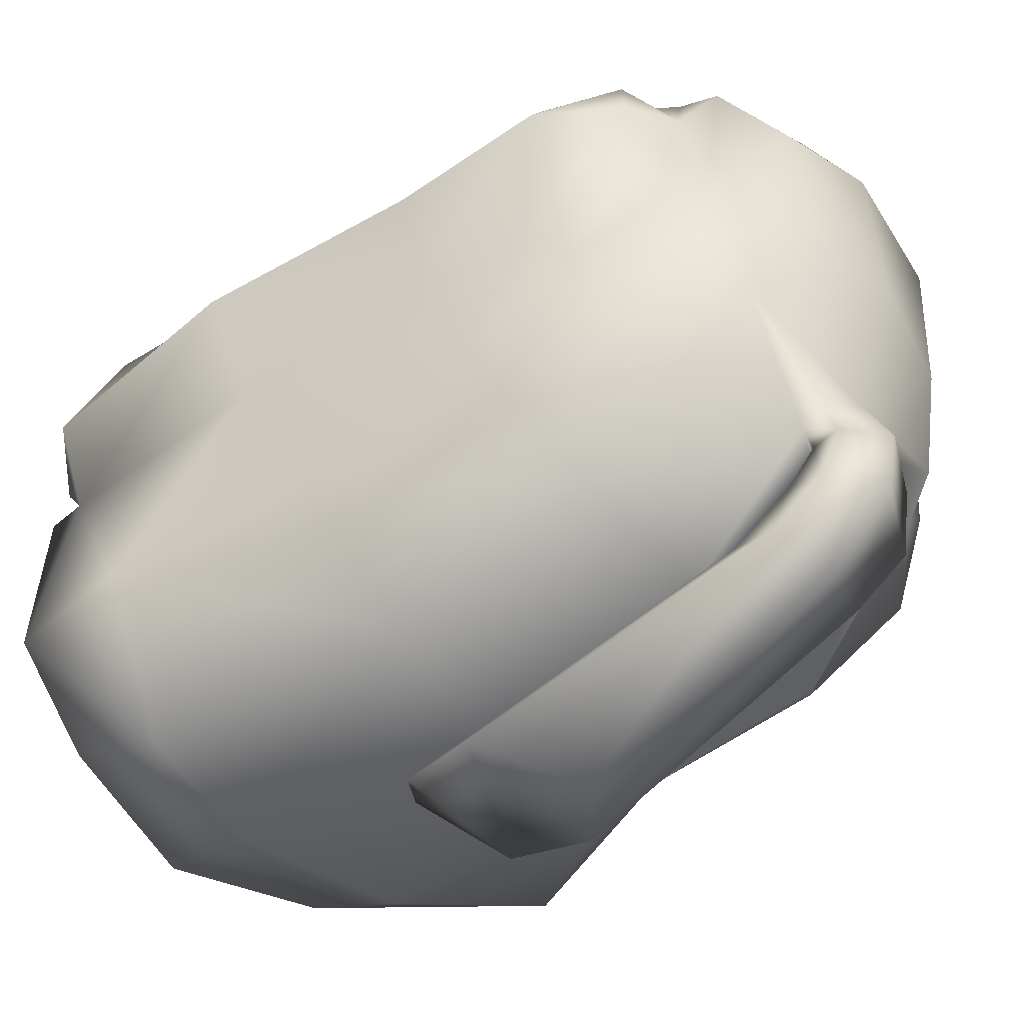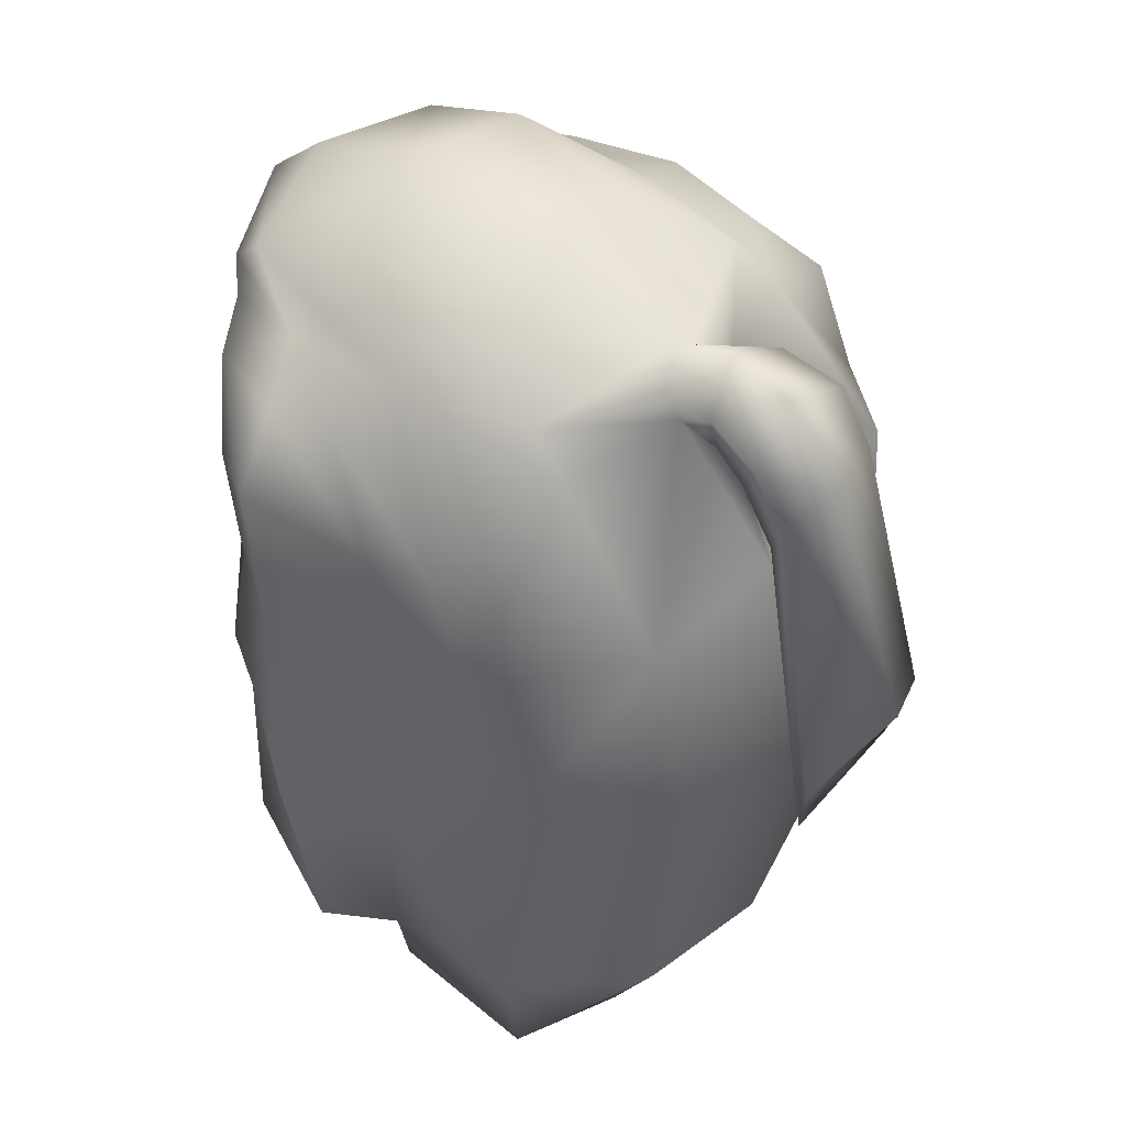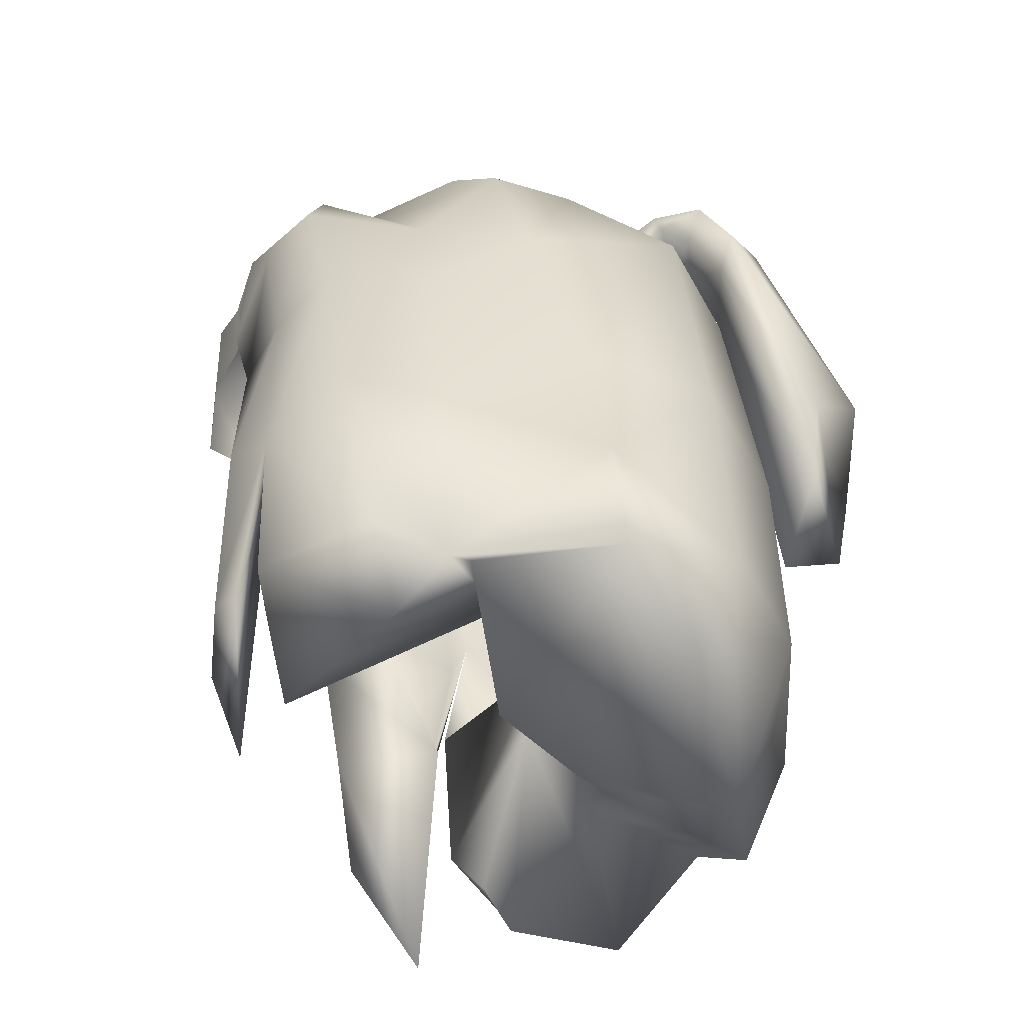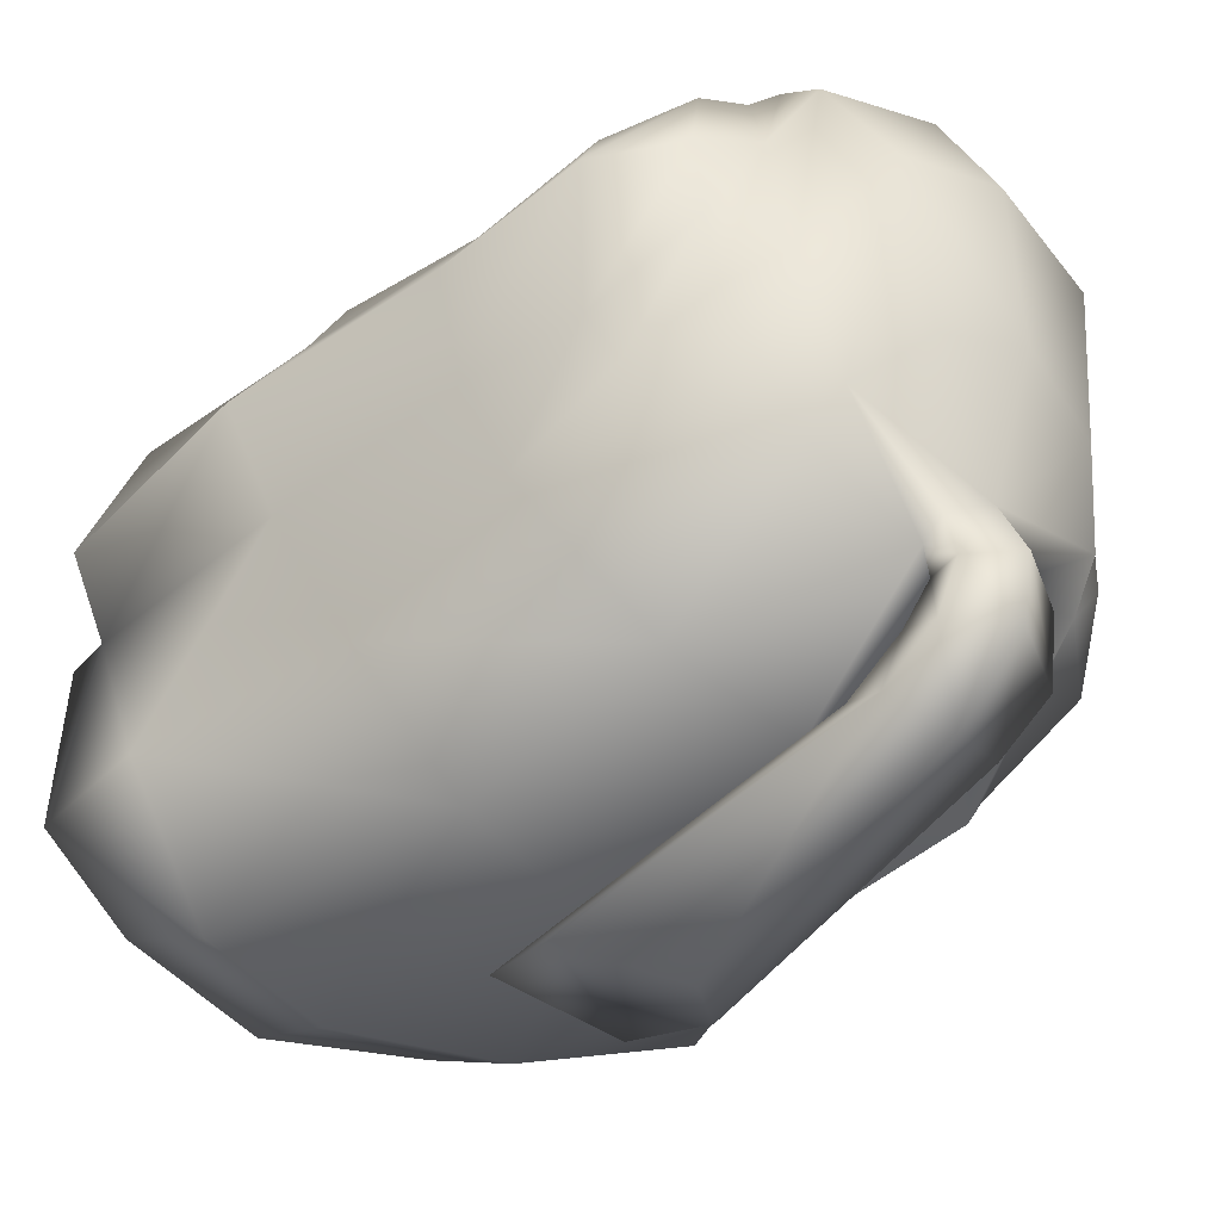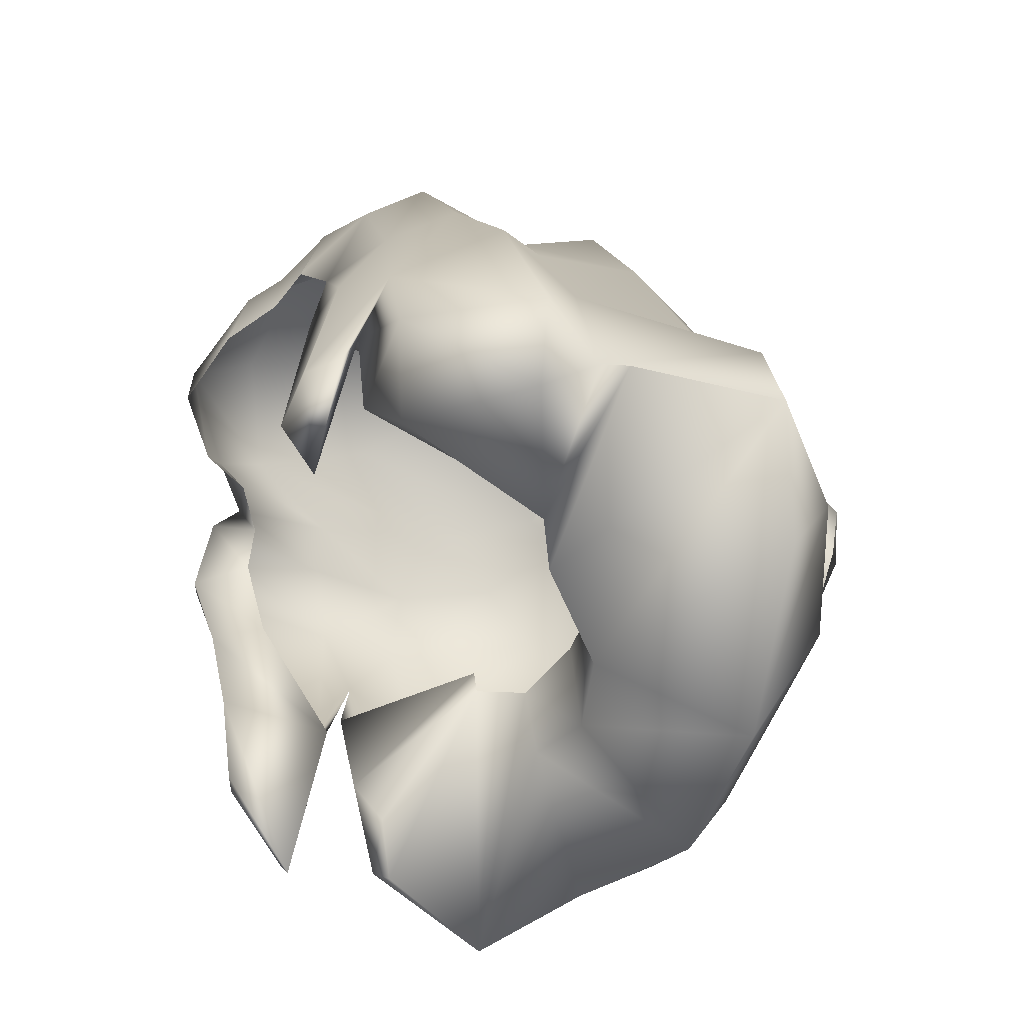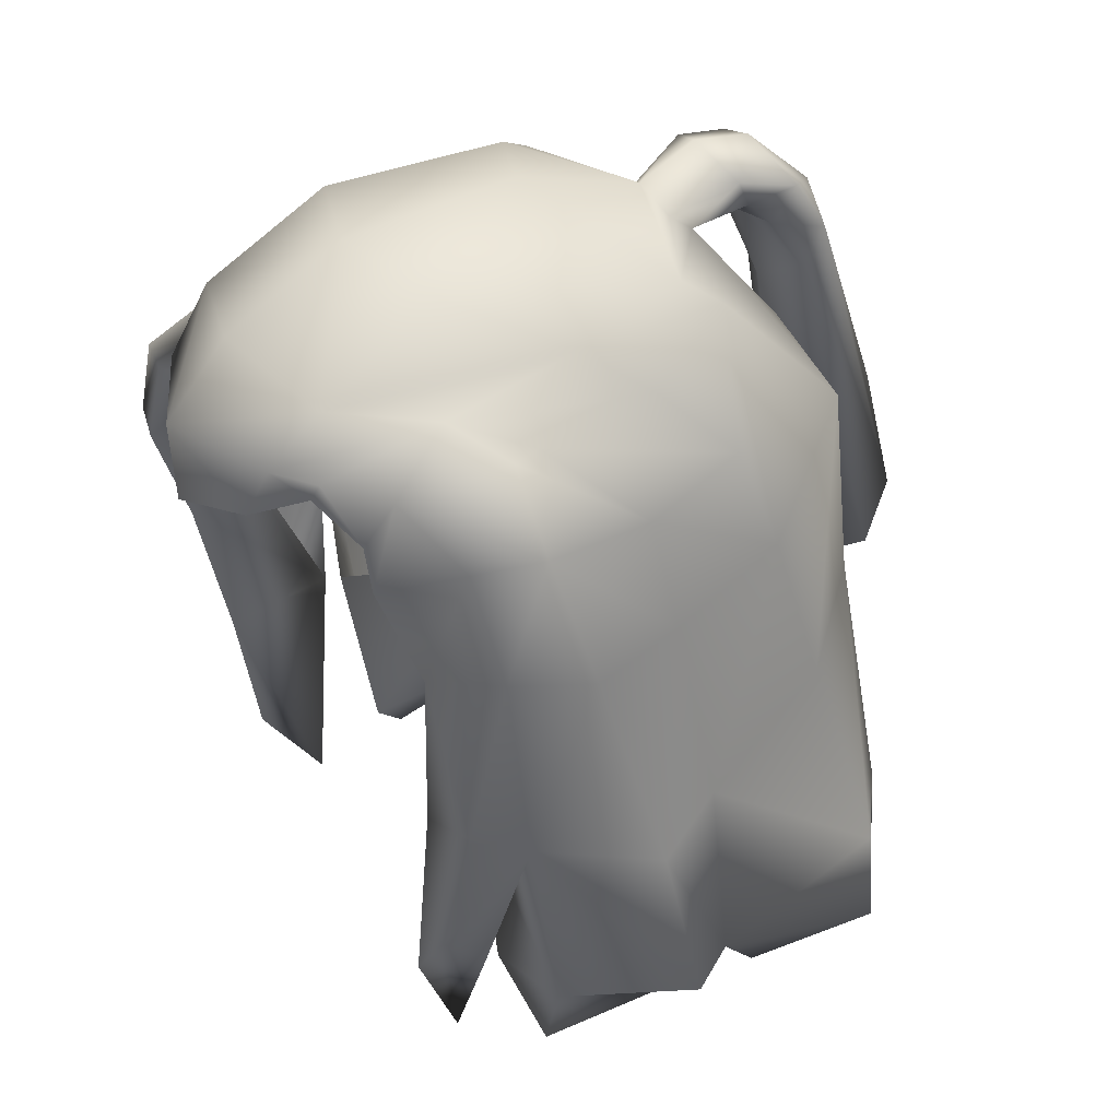
<metadata>
{"format":"obj","ext":"obj","renderer":"f3d","projection":"perspective","resolution":1024,"background":"white","views":[{"elev":-45.5,"azim":-48.9,"up":"+Y"},{"elev":55.0,"azim":-51.2,"up":"+Z"},{"elev":-40.1,"azim":-75.1,"up":"+Z"},{"elev":-36.8,"azim":-42.4,"up":"+Y"},{"elev":-65.7,"azim":-102.5,"up":"+Z"},{"elev":39.4,"azim":-120.3,"up":"+Z"}]}
</metadata>
<code>
v 0.07183 0.05738 0.1843
v 0.06022 0.05768 0.1988
v 0.0644 0.07633 0.2034
v 0.07564 0.0784 0.1664
v 0.08086 0.04549 0.1474
v 0.07788 0.06521 0.1242
v 0.03055 0.08383 0.2001
v 0.00241 0.09697 0.1943
v 0.003352 0.09784 0.225
v 0.04235 0.07893 0.2226
v 0.04796 0.06152 0.2432
v 0.003745 0.07439 0.2515
v 0.03546 -0.04753 0.2722
v 0.002966 -0.03495 0.2791
v 0.001846 -0.08262 0.2626
v 0.08391 0.07717 0.1738
v 0.09018 0.05404 0.1225
v 0.07432 0.07531 0.2069
v 0.003761 0.03038 0.2747
v 0.04422 0.01709 0.2696
v 0.06718 0.02722 0.2289
v 0.05992 0.06635 0.2144
v 0.06693 -0.02157 0.2451
v 0.05476 -0.0678 0.2549
v 0.01395 -0.08746 0.2537
v 0.04578 0.06654 0.2091
v 0.05744 -0.08283 0.2429
v 0.08436 -0.05363 0.2324
v 0.01512 -0.09592 0.2471
v 0.02133 -0.1149 0.2538
v 0.000935 -0.1149 0.2458
v 0.001053 -0.1006 0.2427
v 0.02078 -0.1104 0.264
v 0.001827 -0.1046 0.2731
v 0.0616 -0.1278 0.1935
v -0.01076 -0.1351 0.1978
v 0.08497 0.02621 0.2206
v 0.1014 0.01807 0.1899
v -0.009174 -0.1494 0.1074
v 0.05879 -0.1363 0.107
v 0.09079 -0.1018 0.1005
v 0.09661 -0.09363 0.1703
v 0.09686 -0.07643 0.212
v -0.06628 0.05931 0.1867
v -0.09236 0.03751 0.2038
v -0.07221 0.05279 0.2253
v -0.06085 0.05938 0.2021
v -0.0776 0.04771 0.1518
v -0.09821 0.02782 0.1568
v -0.02556 0.08462 0.2016
v -0.03624 0.08003 0.2247
v -0.0412 0.06277 0.2456
v -0.03019 -0.04661 0.274
v -0.1055 0.01576 0.2104
v -0.115 0.002446 0.1594
v -0.08644 0.01714 0.2369
v -0.03727 0.01824 0.2718
v -0.04887 0.06788 0.223
v -0.06186 0.02904 0.2419
v -0.06226 -0.01976 0.2526
v -0.05098 -0.06632 0.2577
v -0.01085 -0.08712 0.2544
v -0.04074 0.06776 0.2115
v -0.05473 -0.08126 0.246
v -0.08149 -0.03837 0.2411
v -0.01262 -0.09553 0.2479
v -0.01899 -0.1144 0.2549
v -0.01779 -0.1109 0.264
v -0.06283 -0.126 0.1969
v -0.09459 -0.02961 0.2003
v -0.07515 0.001954 0.2299
v -0.1045 -0.03473 0.1596
v -0.09753 -0.06041 0.2192
v -0.1007 -0.07643 0.1759
v -0.1346 -0.01328 0.08608
v -0.1149 -0.04537 0.0861
v -0.1076 0.02453 0.08625
v -0.06087 -0.1373 0.1134
v -0.1012 -0.09708 0.1093
v 0.1151 -0.04492 0.06346
v 0.119 -0.03132 0.145
v 0.09349 -0.01383 0.2263
v 0.1095 -0.0141 0.1974
v 0.094 0.003869 0.1326
v 0.1074 0.01488 0.1305
v 0.09805 0.02318 0.06377
v 0.0843 0.05143 0.06694
v 0.07986 0.0119 0.06857
v 0.07444 0.05478 0.0672
v 0.07466 0.04646 0.01206
v 0.0821 0.01871 -0.033
v 0.08127 0.04456 0.0128
v 0.08673 0.02105 -0.02313
v -0.02252 -0.1319 0.2592
v 0.001402 -0.127 0.2691
v -0.01879 -0.1254 0.2437
v 0.000673 -0.1232 0.2404
v 0.02461 -0.1326 0.2579
v 0.02022 -0.1259 0.2427
v 0.01945 -0.1393 0.2216
v -0.000446 -0.1332 0.2096
v 0.02387 -0.1456 0.2375
v -0.001458 -0.1517 0.2454
v -0.01955 -0.1388 0.2226
v -0.02326 -0.1449 0.2388
v -0.03587 -0.1743 0.1219
v -0.002764 -0.1865 0.1463
v -0.03102 -0.1701 0.0908
v -0.004671 -0.1525 0.06984
v 0.02925 -0.1752 0.1202
v 0.02283 -0.1709 0.08933
v 0.0962 -0.005917 0.06916
v 0.07493 0.007514 0.07066
v 0.09211 -0.01337 -0.007911
v 0.06314 0.000175 0.003407
v 0.106 -0.0523 -0.00054
v 0.09685 -0.1253 0.04222
v -0.07981 -0.1454 0.01775
v -0.03104 -0.1551 0.01328
v 0.04469 -0.1393 0.01277
v -0.1193 -0.05138 0.006645
v -0.1247 -0.1106 0.03806
v -0.08165 0.0314 0.08299
v -0.08354 0.02549 0.01082
v -0.1169 0.01947 0.01718
v -0.1368 -0.02885 0.01309
v -0.1131 -0.03137 -0.009044
v -0.09733 0.01311 -0.02845
v -0.1236 -0.06049 -0.000684
v -0.1243 -0.115 -0.00523
v -0.01465 -0.129 -0.04366
v 0.04382 -0.1218 -0.02793
v -0.08068 -0.1279 -0.02295
v 0.09583 -0.0943 0.009208
v 0.1082 -0.05763 -0.0216
v 0.08527 -0.01877 -0.01974
v 0.06733 -0.01204 -0.009335
v -0.0541 -0.03922 0.08363
v -0.05152 -0.0352 0.03996
v 0.03247 -0.03962 0.03809
v 0.04574 -0.0409 0.07741
v 0.03034 -0.05835 0.04044
v 0.01235 -0.07488 -0.009468
v 0.03225 -0.06281 -7e-06
v -0.04597 -0.04958 -0.009524
v -0.01939 -0.0716 -0.02187
v -0.04197 -0.04911 0.04209
v -0.0124 -0.07343 0.03449
v 0.004761 -0.06993 0.03407
v -0.08016 0.05023 0.09155
v -0.0971 0.04267 0.09203
v -0.07188 0.05264 0.008369
v -0.08452 0.04854 0.03058
v -0.09466 0.0364 0.02524
v -0.07327 0.038 -0.03044
f 1 2 3
f 3 4 1
f 5 1 4
f 4 6 5
f 7 8 9
f 9 10 7
f 11 10 9
f 9 12 11
f 13 14 15
f 16 17 6
f 6 4 16
f 16 4 3
f 3 18 16
f 19 20 11
f 11 12 19
f 20 19 14
f 14 13 20
f 10 11 21
f 21 22 10
f 11 20 23
f 23 21 11
f 20 13 24
f 24 23 20
f 15 25 24
f 24 13 15
f 2 26 22
f 22 3 2
f 27 28 23
f 23 24 27
f 29 30 31
f 31 32 29
f 29 25 33
f 33 30 29
f 15 34 33
f 33 25 15
f 29 35 27
f 29 32 36
f 36 35 29
f 24 25 29
f 29 27 24
f 18 37 38
f 38 16 18
f 36 39 40
f 40 35 36
f 35 40 41
f 41 42 35
f 43 28 27
f 42 43 27
f 27 35 42
f 44 45 46
f 46 47 44
f 48 49 45
f 45 44 48
f 50 51 9
f 9 8 50
f 52 12 9
f 9 51 52
f 53 15 14
f 54 45 49
f 49 55 54
f 54 56 46
f 46 45 54
f 19 12 52
f 52 57 19
f 57 53 14
f 14 19 57
f 51 58 59
f 59 52 51
f 52 59 60
f 60 57 52
f 57 60 61
f 61 53 57
f 15 53 61
f 61 62 15
f 51 50 63
f 63 58 51
f 47 46 58
f 58 63 47
f 46 56 59
f 59 58 46
f 64 61 60
f 60 65 64
f 66 32 31
f 31 67 66
f 66 67 68
f 68 62 66
f 15 62 68
f 68 34 15
f 66 64 69
f 66 69 36
f 36 32 66
f 61 64 66
f 66 62 61
f 56 54 70
f 70 71 56
f 54 55 72
f 72 70 54
f 71 70 73
f 73 65 71
f 74 73 70
f 70 72 74
f 71 59 56
f 65 60 59
f 59 71 65
f 72 55 75
f 75 76 72
f 55 49 77
f 77 75 55
f 36 69 78
f 78 39 36
f 69 74 79
f 79 78 69
f 74 72 76
f 76 79 74
f 73 64 65
f 74 69 64
f 64 73 74
f 80 81 42
f 42 41 80
f 82 23 28
f 82 37 21
f 21 23 82
f 83 81 84
f 84 38 83
f 81 83 43
f 43 42 81
f 83 82 28
f 28 43 83
f 82 83 38
f 38 37 82
f 85 38 84
f 85 17 16
f 16 38 85
f 85 86 87
f 87 17 85
f 84 88 86
f 86 85 84
f 17 87 89
f 89 6 17
f 6 89 88
f 88 5 6
f 89 90 91
f 91 88 89
f 87 92 90
f 90 89 87
f 88 91 93
f 93 86 88
f 86 93 92
f 92 87 86
f 91 90 92
f 92 93 91
f 18 3 22
f 37 18 22
f 22 21 37
f 68 94 95
f 95 34 68
f 67 96 94
f 94 68 67
f 31 97 96
f 96 67 31
f 34 95 98
f 98 33 34
f 33 98 99
f 99 30 33
f 30 99 97
f 97 31 30
f 99 100 101
f 101 97 99
f 98 102 100
f 100 99 98
f 95 103 102
f 102 98 95
f 97 101 104
f 104 96 97
f 96 104 105
f 105 94 96
f 94 105 103
f 103 95 94
f 105 106 107
f 107 103 105
f 104 108 106
f 106 105 104
f 101 109 108
f 108 104 101
f 103 107 110
f 110 102 103
f 102 110 111
f 111 100 102
f 100 111 109
f 109 101 100
f 108 109 111
f 106 108 111
f 111 110 106
f 106 110 107
f 112 113 84
f 80 112 84
f 84 81 80
f 112 114 115
f 115 113 112
f 80 116 114
f 114 112 80
f 41 117 116
f 116 80 41
f 78 118 119
f 119 39 78
f 39 119 120
f 120 40 39
f 40 120 117
f 117 41 40
f 76 121 122
f 122 79 76
f 123 124 125
f 125 77 123
f 77 125 126
f 126 75 77
f 75 126 121
f 121 76 75
f 78 79 122
f 122 118 78
f 126 127 121
f 125 128 127
f 127 126 125
f 121 129 130
f 130 122 121
f 119 131 132
f 132 120 119
f 118 133 131
f 131 119 118
f 118 122 130
f 130 133 118
f 117 120 132
f 132 134 117
f 116 117 134
f 134 135 116
f 114 136 137
f 137 115 114
f 114 116 135
f 135 136 114
f 123 138 139
f 139 124 123
f 115 140 141
f 141 113 115
f 135 142 140
f 140 136 135
f 136 140 137
f 132 143 144
f 144 134 132
f 130 145 146
f 146 133 130
f 133 146 131
f 131 146 143
f 143 132 131
f 129 145 130
f 128 139 147
f 147 127 128
f 121 127 147
f 129 121 147
f 147 145 129
f 124 139 128
f 115 137 140
f 143 146 148
f 148 149 143
f 142 144 143
f 143 149 142
f 147 148 146
f 146 145 147
f 144 142 135
f 144 135 134
f 150 48 138
f 138 123 150
f 151 77 49
f 151 49 48
f 48 150 151
f 151 150 152
f 152 153 151
f 77 151 153
f 153 154 77
f 150 123 155
f 155 152 150
f 123 77 154
f 154 155 123
f 153 152 155
f 155 154 153
f 128 125 124
f 26 7 10
f 26 10 22

</code>
